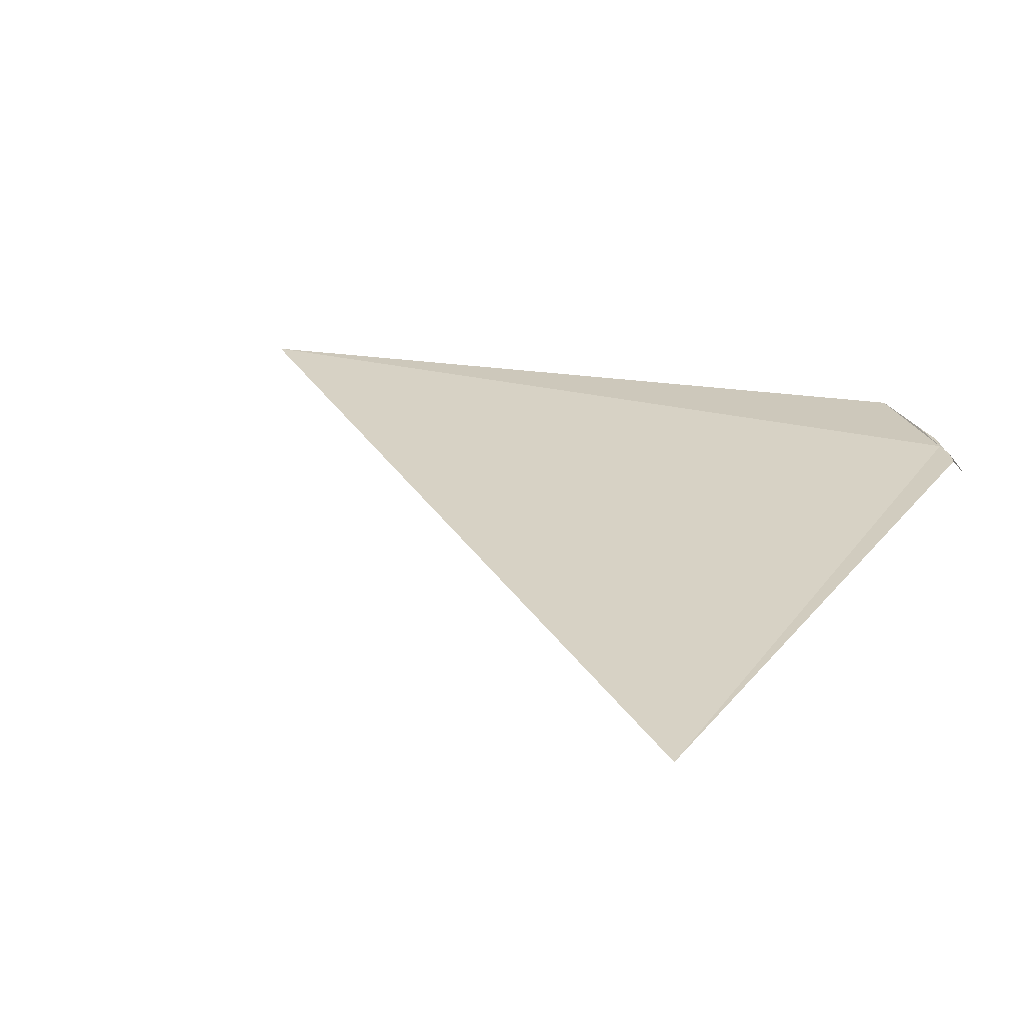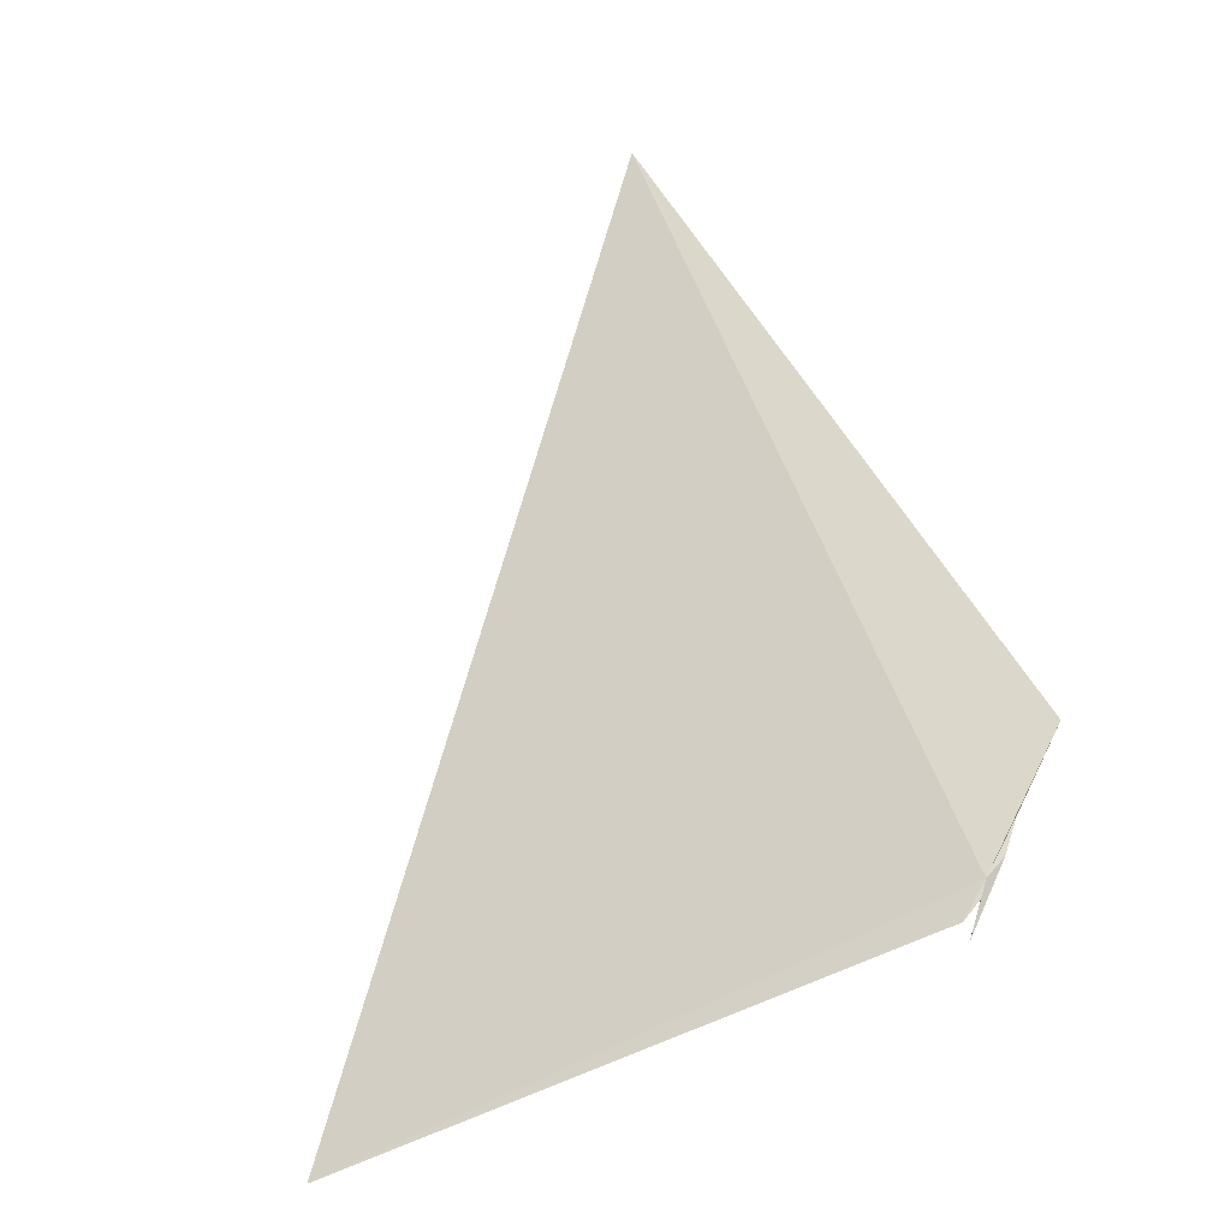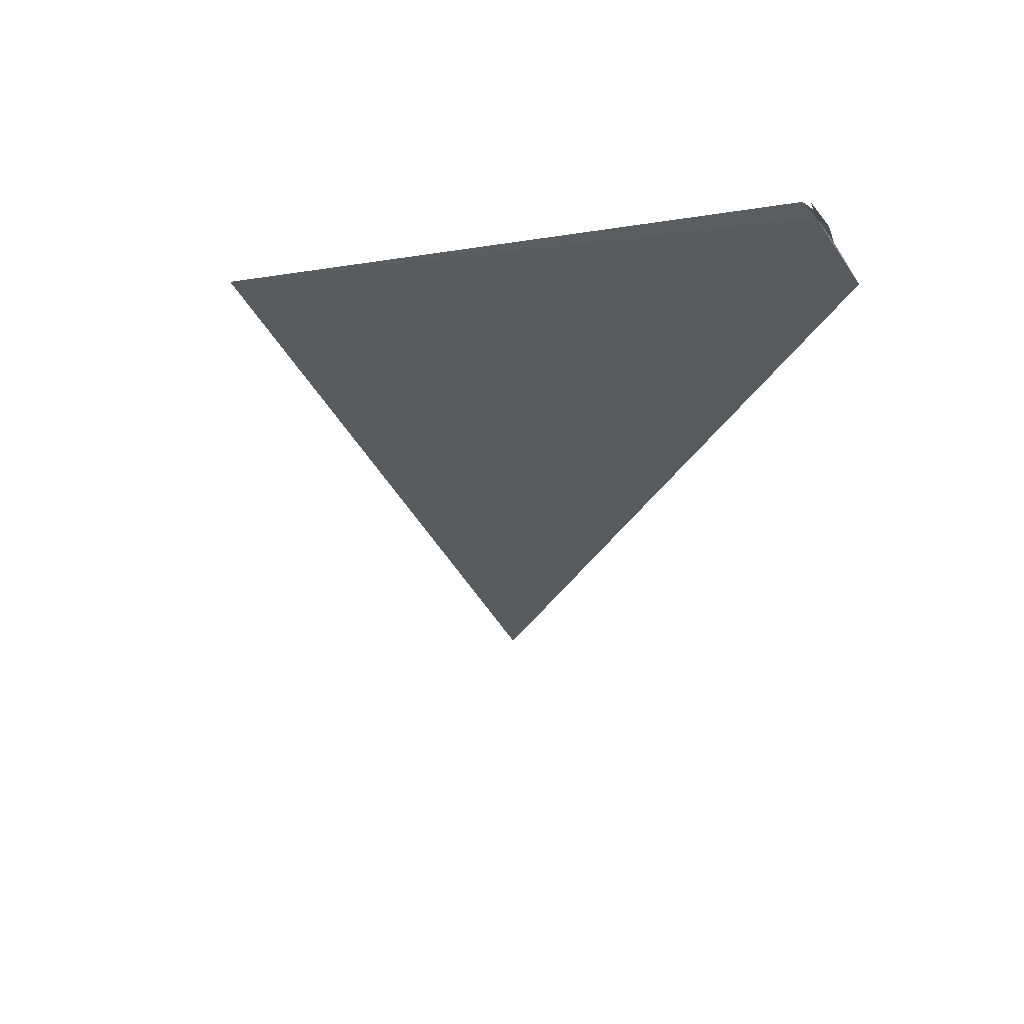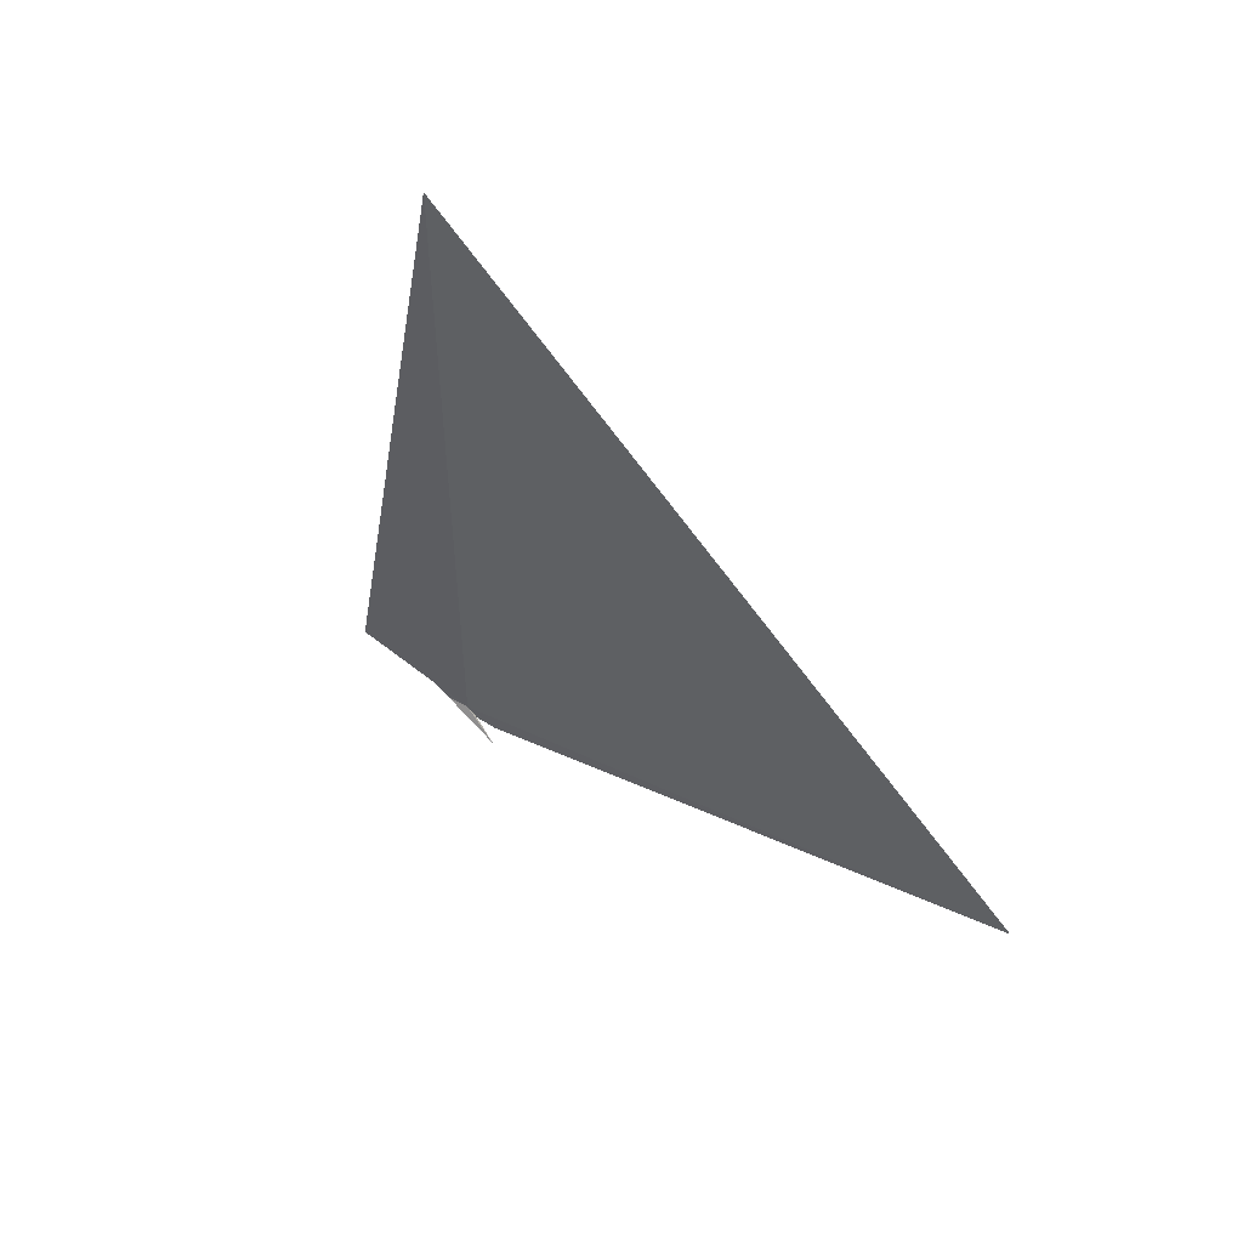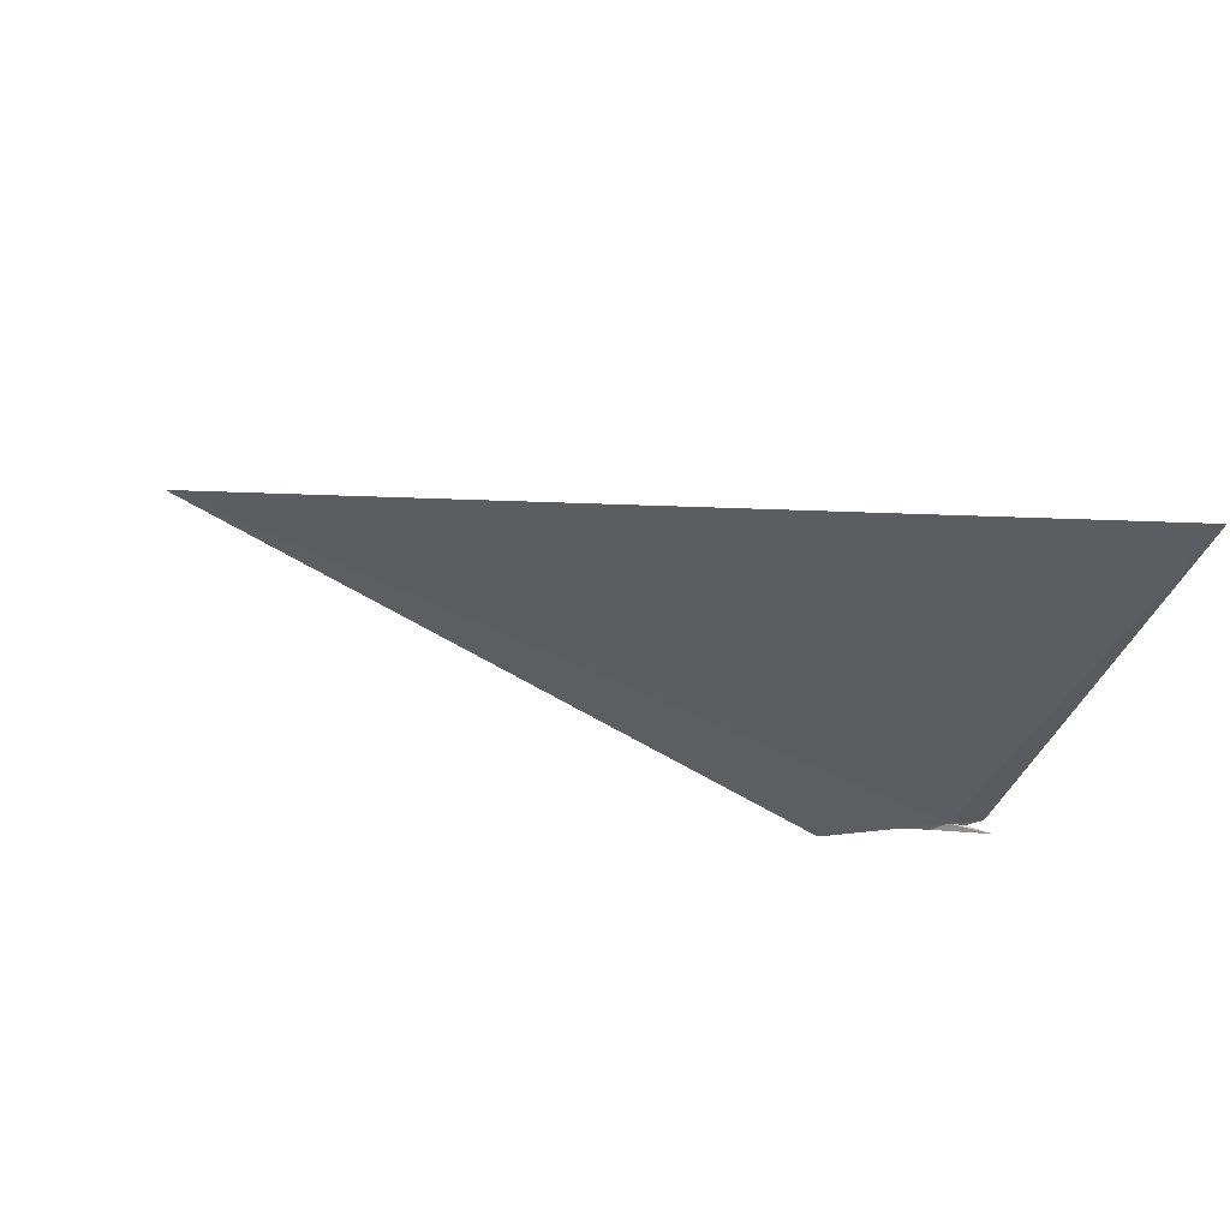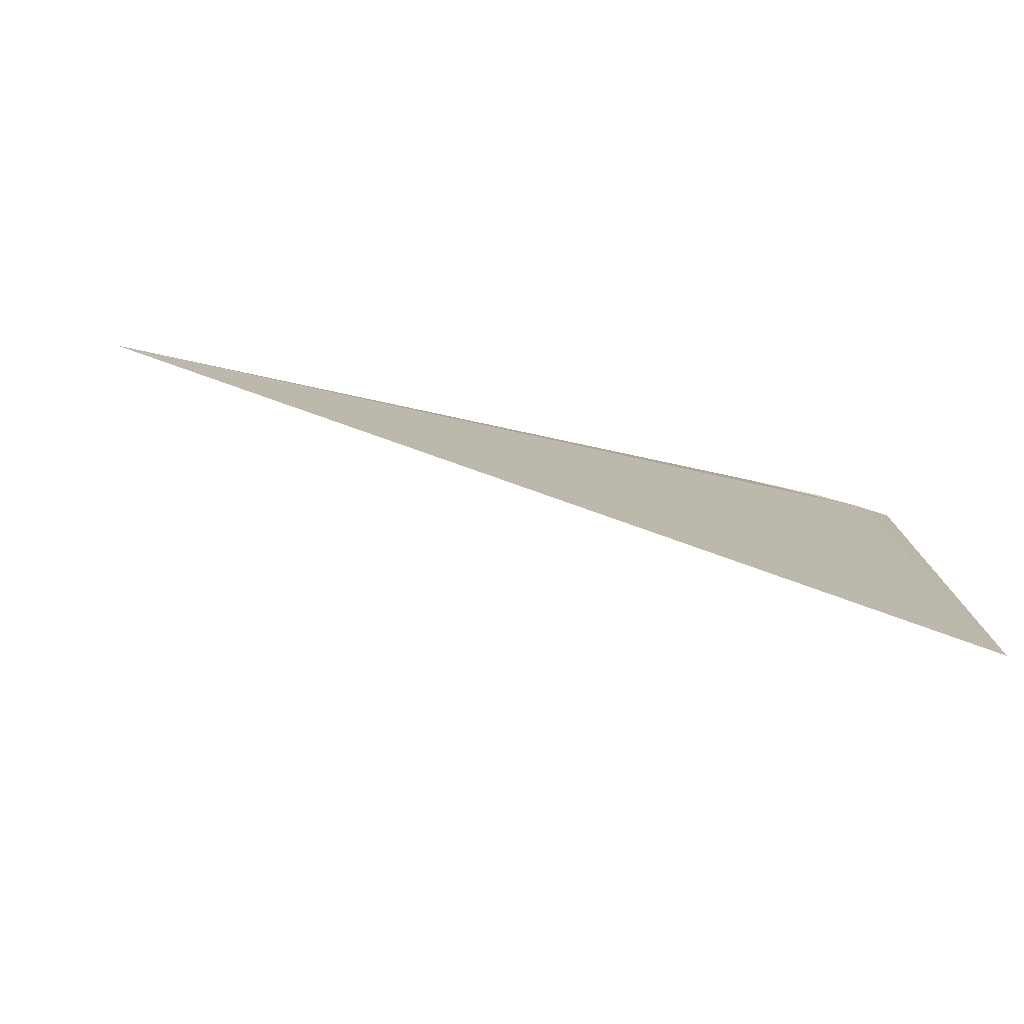
<metadata>
{"format":"obj","ext":"obj","renderer":"f3d","projection":"perspective","resolution":1024,"background":"white","views":[{"elev":1.7,"azim":38.2,"up":"+Y"},{"elev":46.4,"azim":81.7,"up":"+Y"},{"elev":-44.7,"azim":79.8,"up":"+Y"},{"elev":-21.7,"azim":-79.9,"up":"+Y"},{"elev":-54.1,"azim":-11.6,"up":"+Y"},{"elev":76.5,"azim":1.2,"up":"+Z"}]}
</metadata>
<code>
v 94.41 -133.6 492.2
v 94.55 -133.6 492.3
v 94.58 -134.9 495
v 90.2 -132.9 493
v 93.84 -133.3 491.7
v 94.19 -133.5 492
v 94.34 -133.5 492.1
v 94.6 -133.7 492.3
v 94.48 -133.6 492.2
f 1 3 2
f 1 4 3
f 1 5 4
f 1 6 5
f 1 7 6
f 1 8 7
f 1 2 9
f 1 9 8

</code>
